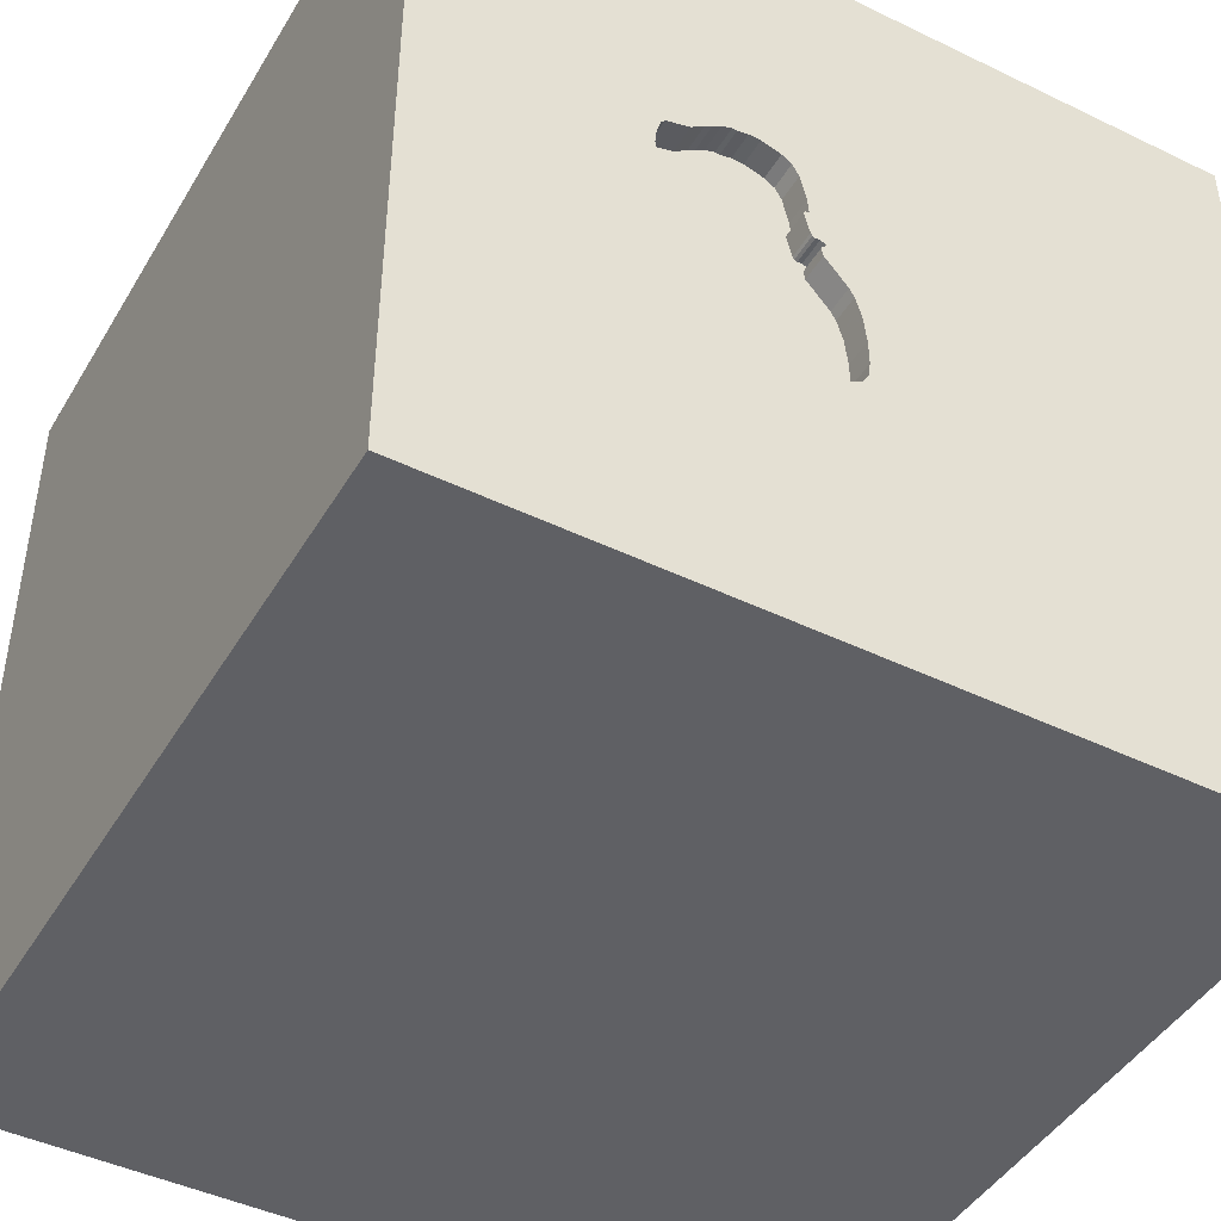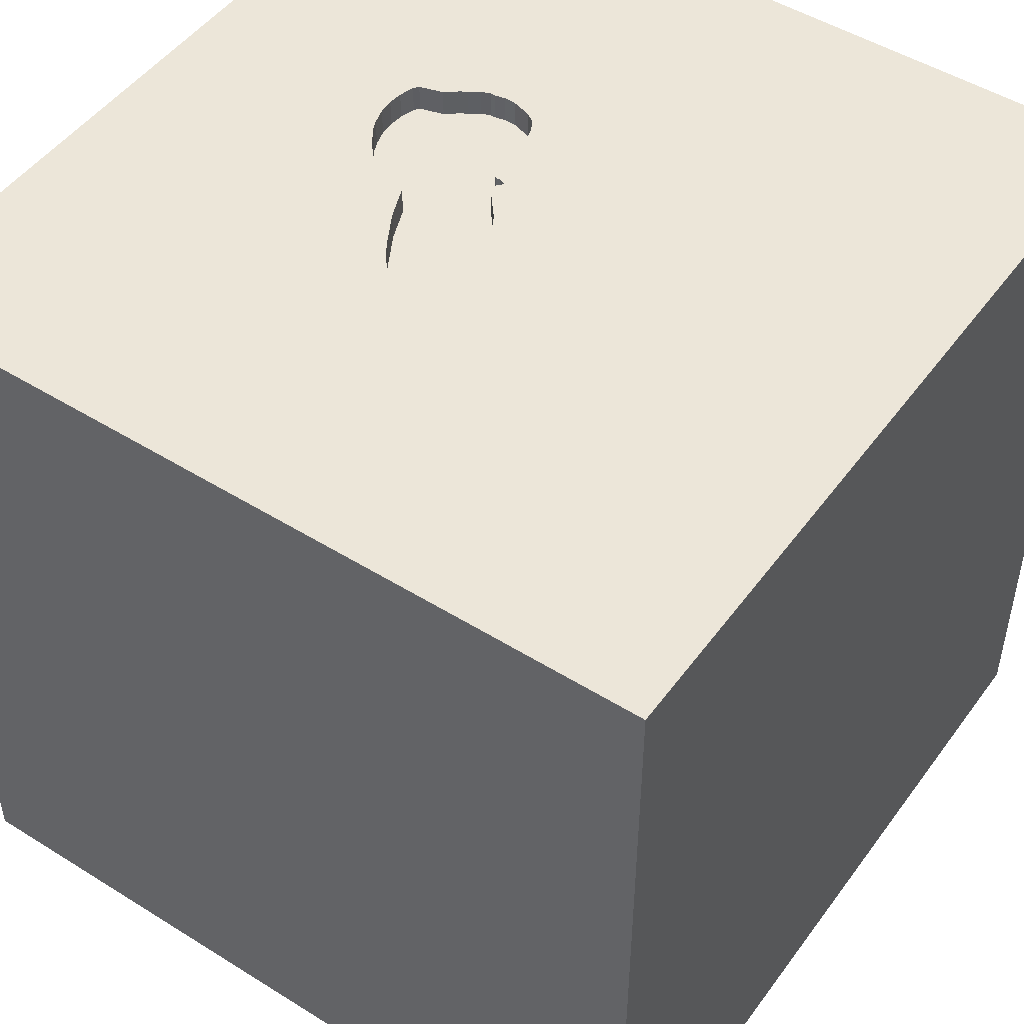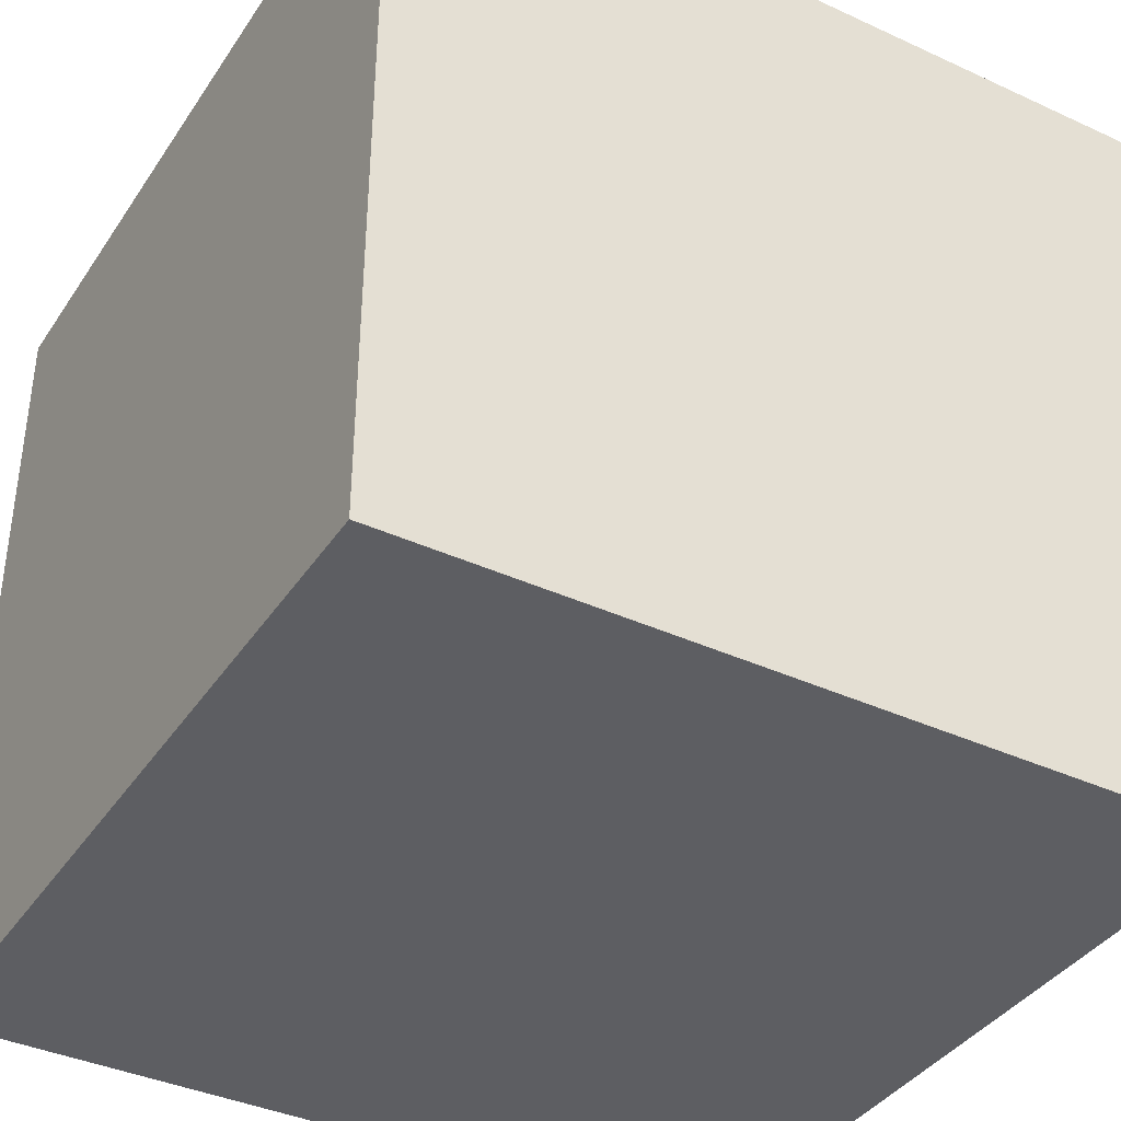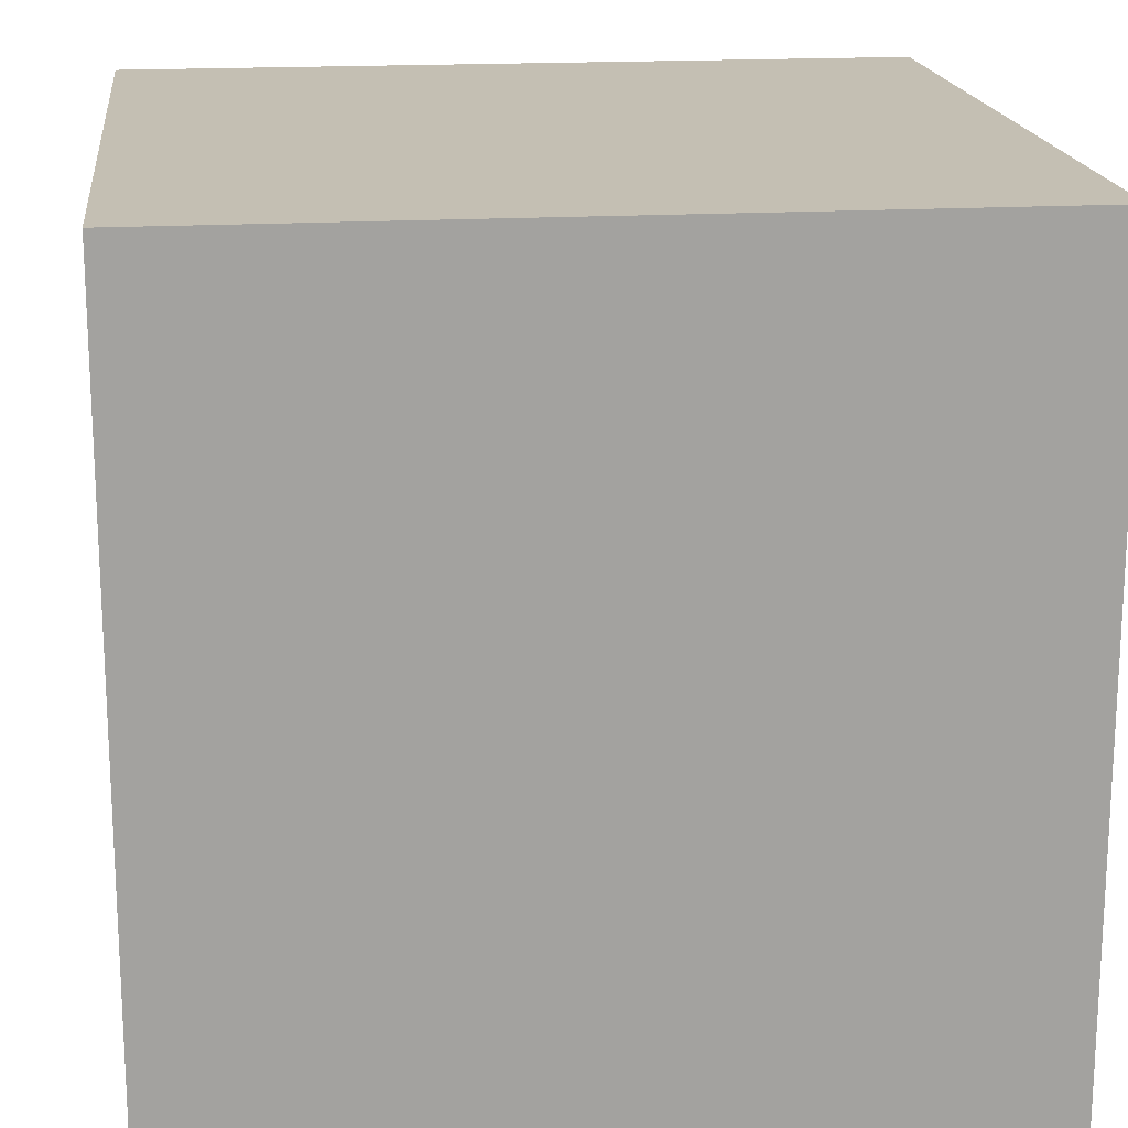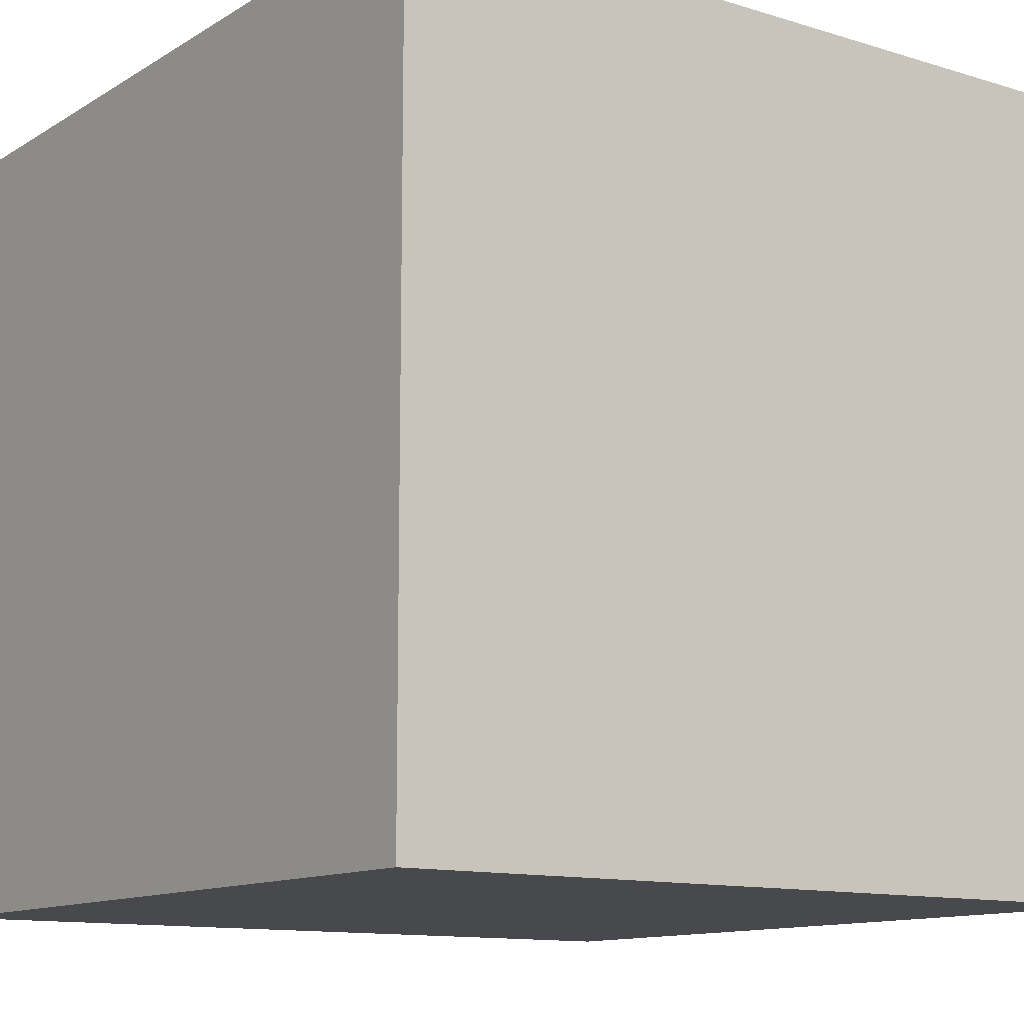
<metadata>
{"format":"obj","ext":"obj","renderer":"f3d","projection":"perspective","resolution":1024,"background":"white","views":[{"elev":-45.0,"azim":150.8,"up":"+Z"},{"elev":49.0,"azim":-145.3,"up":"+Y"},{"elev":-38.6,"azim":-30.1,"up":"+Z"},{"elev":17.8,"azim":-96.6,"up":"+Z"},{"elev":-12.1,"azim":-35.9,"up":"+Z"}]}
</metadata>
<code>
o shoe_152
v 0.1352 1.5 0.06968
v 0.2644 1.5 -0.3497
v 0.672 1.5 0.1382
v 0.4986 1.5 0.4496
v 0.4986 1.4 0.4496
v 0.1629 1.5 -0.4529
v 0.1629 1.4 -0.4529
v 0.4776 1.5 -0.03701
v 0.174 1.5 0.2491
v -1.064 0.6901 -1.5
v -1.146 -0.3906 -1.5
v -0.6771 -0 1.5
v -1.042 1.198 1.5
v -0.638 -0.5469 1.5
v -1.042 -1.5 -0.01302
v -0.612 -1.5 1.12
v -1.042 -1.5 0.625
v -1.042 -1.5 -1.211
v -0.4492 1.5 0.01302
v -1.022 1.5 0.9961
v -0.293 1.5 -0.8952
v -0.8333 1.5 1.5
v -0.4883 -0.791 -1.5
v 0.1746 1.5 0.151
v 0.1746 1.4 0.151
v 0.3291 1.5 0.4941
v 0.09955 1.5 0.02635
v 0.01649 1.5 -0.1351
v 0.01649 1.4 -0.1351
v 0.5711 1.5 0.3986
v 0.1389 1.5 0.1057
v 0.1945 1.5 0.2322
v 0.4753 -0.9635 1.5
v 0.4948 0.2214 -1.5
v 0.4948 0.6641 1.5
v 0.1823 -0 1.5
v 0.2734 0.9701 -1.5
v 0.2734 1.172 1.5
v 0.2083 -0.4297 -1.5
v 0.2083 -0.4557 1.5
v 0.2865 -1.5 -0.625
v 0.4167 -1.5 0.4687
v 0.5469 -1.5 -0.2083
v 0.651 -1.5 1.042
v -0.1042 -1.5 -1.5
v 0.2083 -1.5 -1.25
v 0.7031 -1.5 1.5
v 0.00651 1.5 0.9961
v -0.1042 1.5 -1.5
v 0.4427 1.5 -0.9115
v 0.285 1.5 -0.3163
v 0.1302 1.5 1.5
v 0.3776 -1.146 -1.5
v 0.01292 1.5 -0.3887
v 0.01292 1.4 -0.3887
v 0.02629 1.5 -0.09996
v 0.593 1.5 0.01326
v 0.3891 1.5 -0.09348
v 0.3891 1.4 -0.09348
v 0.1945 1.4 0.2322
v -0.1823 -1.146 1.5
v -0.3125 0.3906 -1.5
v -0.1562 0.4427 1.5
v -0.2865 -1.5 -1.029
v 0 -1.5 0.05208
v -0.2083 -1.5 0.625
v -0.05208 -1.5 1.276
v -0.2083 -1.5 1.5
v 0.672 1.4 0.1382
v 0.004031 1.5 -0.3303
v 0.464 1.5 0.4761
v 0.2004 1.5 0.4041
v 0.2004 1.4 0.4041
v 0.2585 1.5 0.4718
v 0.2585 1.4 0.4718
v 0.2238 1.5 0.4479
v 0.2238 1.4 0.4479
v 1.042 -0.5469 -1.5
v 1.198 -0.8333 1.5
v 1.198 0.2083 -1.5
v 1.25 0.2083 1.5
v 1.198 1.042 -1.5
v 0.9896 -1.5 -0.7292
v 1.035 -1.5 0.4427
v 1.094 -1.5 -0.1042
v 1.5 -1.5 1.5
v 1.5 -1.5 -1.5
v 1.042 -1.5 -1.237
v 0.931 1.5 -0.3385
v 1.5 1.5 -1.5
v 1.042 1.5 -1.198
v 1.5 1.5 1.5
v 1.029 -1.302 1.5
v 1.042 -0.4167 1.5
v 1.25 1.055 1.5
v 0.5528 1.5 -0.02302
v 0.005282 1.5 -0.2355
v 0.005282 1.4 -0.2355
v 0.5231 1.5 0.4372
v 0.5231 1.4 0.4372
v 0.4113 1.5 0.488
v 0.4113 1.4 0.488
v 0.07662 1.5 -0.4513
v 0.07662 1.4 -0.4513
v 0.6868 1.5 0.302
v 0.1592 1.5 0.1357
v 0.1592 1.4 0.1357
v 0.0547 1.5 -0.02821
v 0.0547 1.4 -0.02821
v 0.6566 1.5 0.1033
v 0.4283 1.5 0.4888
v 0.464 1.4 0.4761
v 0.495 1.5 -0.04468
v 0.495 1.4 -0.04468
v 0.4283 1.4 0.4888
v 0.4148 1.5 -0.06148
v 0.4148 1.4 -0.06148
v 0.4494 1.5 -0.03756
v 0.4494 1.4 -0.03756
v -0.625 0.4687 1.5
v -0.4687 -1.5 0.1562
v -0.4883 -1.5 -0.4297
v -0.625 -1.198 1.5
v -1.5 -0.638 1.12
v -1.5 0.1823 -1.094
v -1.5 0.4167 0.4688
v -1.5 0.3125 -0.1302
v -1.5 0.651 1.185
v -1.5 0.5729 -0.5208
v -1.5 -0.1302 -1.5
v -1.5 -0.1302 1.5
v -1.5 -0.1042 -0.7552
v -1.5 -0 0.4167
v -1.5 0.02604 1.094
v -1.5 1.042 -0.8333
v -1.5 1.042 0.4427
v -1.5 1.185 -0.1823
v -1.5 1.25 1.042
v -1.5 -0.4687 0.1562
v -1.5 -0.4687 -0.4427
v -1.5 -0.599 0.625
v -1.5 -0.4687 -1.224
v -1.5 -1.5 -0.1562
v -1.5 -1.5 0.8333
v -1.5 -1.5 1.5
v -1.5 -1.5 -1.5
v -1.5 0.8333 -1.5
v -1.5 0.625 -1.224
v -1.5 0.8333 1.5
v -1.5 1.5 -1.5
v -1.5 1.5 -0.1562
v -1.5 1.5 0.8333
v -1.5 1.5 1.5
v -1.5 -1.198 -0.651
v -1.5 -1.198 0.4167
v -1.5 -1.198 -0.1042
v 0.1429 1.5 0.1375
v 0.03538 1.5 -0.4286
v 0.03538 1.4 -0.4286
v 0.1031 1.5 -0.4543
v 0.6568 1.5 0.3747
v 0.6568 1.4 0.3747
v 0.6868 1.4 0.302
v 0.0458 1.5 -0.04455
v 0.5173 1.5 -0.03965
v 0.1788 1.5 0.3065
v 0.1788 1.4 0.3065
v 0.06769 1.5 -0.4432
v 0.06769 1.4 -0.4432
v 0.3716 1.5 0.4962
v 0.126 1.5 0.117
v 0.004031 1.4 -0.3303
v 0.1429 1.4 0.1375
v 0.2439 1.5 -0.3832
v 0.2439 1.4 -0.3832
v 0.1281 1.5 -0.4572
v 0.1281 1.4 -0.4572
v 1.5 -1.042 0.00651
v 1.5 -1.094 1.068
v 1.5 -0.8333 -1.5
v 1.5 0.599 0.14
v 1.5 -0.1367 0.9505
v 1.5 0.1302 -1.5
v 1.5 0.1953 -1.152
v 1.5 0.1042 1.5
v 1.5 -0.1042 -0.4036
v 1.5 1.211 -0.4167
v 1.5 1.302 0.638
v 1.5 1.068 -1.185
v 1.5 -0.5534 -1.068
v 1.5 -1.5 -0.1302
v 1.5 -1.5 0.8333
v 1.5 0.625 1.198
v 1.5 1.5 -0.1562
v 1.5 1.5 0.8333
v 1.5 -1.25 -1.055
v 0.03749 1.5 -0.05979
v 0.03749 1.4 -0.05979
v -1.172 0.4167 1.5
v -1.224 -0.4427 1.5
v -1.224 -1.5 -0.599
v -1.094 1.5 -1.042
v -1.263 1.5 -0.09115
v 0.5471 1.5 0.4179
v 0.285 1.4 -0.3163
v 0.2068 1.5 -0.426
v 0.3291 1.4 0.4941
v 0.6713 1.5 0.3567
v 0.6713 1.4 0.3567
v 0.692 1.5 0.2502
v 0.692 1.4 0.2502
v -0.4167 1.198 -1.5
v -0.3125 1.055 1.5
v 0.5338 1.5 -0.03592
v 0.5338 1.4 -0.03592
v 0.3716 1.4 0.4962
v 0.6123 1.5 0.03456
v 0.6123 1.4 0.03456
v 0.2068 1.4 -0.426
v 0.1691 1.5 0.1413
v 0.1691 1.4 0.1413
v 0.3421 1.5 -0.2119
v 0.3421 1.4 -0.2119
v 0.8333 0.2083 1.5
v 0.8333 1.354 1.5
v 0.9424 1.5 0.5404
v 0.6879 1.5 0.1954
v 0.6879 1.4 0.1954
v 0.1237 1.5 0.1288
v 0.174 1.4 0.2491
v 0.1814 1.5 0.2457
v 0.6344 1.5 0.06895
v 0.1889 1.5 0.2422
v 0.1889 1.4 0.2422
v 0.1896 1.5 0.3553
v 0.4776 1.4 -0.03701
v 0.5711 1.4 0.3986
v 0.5718 1.5 -0.01013
v 0.5718 1.4 -0.01013
v 0.07216 1.5 -0.4472
v 0.1925 1.5 0.2242
v 0.1042 1.5 0.3125
v 0.1042 1.5 0.1042
v 0.1352 1.4 0.06968
v 0.6566 1.4 0.1033
v 0.1237 1.4 0.1288
v 0.1413 1.5 0.1016
v 0.1413 1.4 0.1016
v 0.126 1.4 0.117
v 0.1308 1.5 0.1143
v 0.1356 1.5 0.1115
v 0.1356 1.4 0.1115
f 131 124 145
f 144 17 145
f 68 123 145
f 200 131 145
f 145 155 144
f 16 68 145
f 155 143 144
f 124 141 145
f 143 17 144
f 17 16 145
f 68 61 123
f 145 14 200
f 141 155 145
f 143 15 17
f 16 67 68
f 123 14 145
f 131 134 124
f 155 156 143
f 200 199 131
f 17 66 16
f 47 61 68
f 61 14 123
f 131 128 134
f 141 139 155
f 67 47 68
f 47 33 61
f 200 12 199
f 149 128 131
f 134 141 124
f 139 156 155
f 143 201 15
f 15 121 17
f 14 12 200
f 199 149 131
f 134 133 141
f 156 154 143
f 121 66 17
f 66 67 16
f 61 40 14
f 67 44 47
f 33 40 61
f 47 93 33
f 133 139 141
f 154 146 143
f 134 126 133
f 139 140 156
f 146 201 143
f 66 44 67
f 14 36 12
f 12 120 199
f 199 13 149
f 128 126 134
f 140 154 156
f 201 122 15
f 15 122 121
f 121 65 66
f 66 42 44
f 44 86 47
f 40 36 14
f 149 138 128
f 153 138 149
f 146 18 201
f 86 93 47
f 36 120 12
f 13 153 149
f 128 136 126
f 133 127 139
f 65 42 66
f 93 79 33
f 36 63 120
f 127 140 139
f 140 146 154
f 120 13 199
f 126 127 133
f 140 142 146
f 18 122 201
f 122 65 121
f 33 94 40
f 138 136 128
f 122 41 65
f 65 43 42
f 42 84 44
f 79 94 33
f 153 152 138
f 127 132 140
f 84 86 44
f 63 213 120
f 120 213 13
f 13 22 153
f 20 152 153
f 136 127 126
f 132 142 140
f 18 64 122
f 86 79 93
f 94 36 40
f 20 153 22
f 64 41 122
f 41 43 65
f 43 84 42
f 179 86 192
f 94 224 36
f 36 35 63
f 136 137 127
f 127 129 132
f 84 192 86
f 48 20 22
f 152 136 138
f 23 146 11
f 43 85 84
f 178 179 192
f 86 94 79
f 224 35 36
f 213 22 13
f 132 125 142
f 142 130 146
f 146 64 18
f 182 86 179
f 86 185 94
f 94 81 224
f 63 38 213
f 137 129 127
f 129 125 132
f 11 146 130
f 146 45 64
f 182 185 86
f 35 38 63
f 19 20 48
f 203 152 20
f 152 151 136
f 23 45 146
f 182 179 178
f 213 52 22
f 19 203 20
f 203 151 152
f 151 137 136
f 125 130 142
f 84 191 192
f 185 81 94
f 38 52 213
f 48 22 52
f 129 148 125
f 62 23 11
f 45 46 64
f 46 41 64
f 85 191 84
f 178 192 191
f 135 148 129
f 53 45 23
f 41 83 43
f 43 83 85
f 186 182 178
f 62 39 23
f 224 95 35
f 243 19 48
f 197 56 19
f 19 164 197
f 137 135 129
f 81 95 224
f 243 48 242
f 19 243 27
f 108 164 19
f 19 27 108
f 28 97 19
f 19 56 28
f 10 11 130
f 46 83 41
f 181 182 186
f 235 166 242
f 242 48 72
f 72 235 242
f 243 242 241
f 241 32 24
f 171 250 251
f 220 106 157
f 171 251 31
f 24 220 157
f 171 31 243
f 241 24 157
f 241 157 229
f 229 171 243
f 243 241 229
f 27 243 1
f 97 70 19
f 21 203 19
f 148 130 125
f 62 11 10
f 34 39 62
f 46 88 83
f 95 38 35
f 76 72 48
f 48 26 74
f 48 74 76
f 233 32 241
f 242 166 9
f 231 233 241
f 241 242 9
f 241 9 231
f 243 31 247
f 243 247 1
f 103 160 21
f 19 70 54
f 240 103 21
f 168 240 21
f 19 54 158
f 21 19 158
f 21 158 168
f 135 150 148
f 148 147 130
f 39 53 23
f 83 191 85
f 193 185 182
f 226 48 52
f 226 26 48
f 50 21 160
f 50 160 176
f 6 206 50
f 50 176 6
f 21 202 203
f 151 135 137
f 10 130 147
f 34 62 37
f 181 193 182
f 185 95 81
f 95 225 38
f 225 52 38
f 226 99 4
f 170 26 226
f 101 170 226
f 226 4 71
f 111 101 226
f 226 71 111
f 89 50 206
f 174 2 51
f 89 206 174
f 174 51 89
f 202 151 203
f 45 88 46
f 185 92 95
f 225 92 52
f 226 105 208
f 204 99 226
f 30 204 226
f 226 208 161
f 161 30 226
f 150 147 148
f 78 53 39
f 45 87 88
f 83 87 191
f 196 178 191
f 190 186 178
f 184 181 186
f 193 92 185
f 226 52 92
f 226 89 3
f 226 3 227
f 226 227 210
f 210 105 226
f 151 150 135
f 212 62 10
f 34 78 39
f 53 87 45
f 88 87 83
f 196 191 87
f 190 178 196
f 187 181 184
f 89 110 3
f 89 51 222
f 202 150 151
f 37 62 212
f 82 34 37
f 80 78 34
f 184 186 190
f 189 187 184
f 181 92 193
f 95 92 225
f 217 232 110
f 89 57 217
f 217 110 89
f 222 58 89
f 82 80 34
f 188 92 181
f 89 165 214
f 214 96 238
f 89 214 238
f 89 238 57
f 118 89 58
f 58 116 118
f 187 188 181
f 113 165 89
f 118 8 113
f 89 118 113
f 91 50 89
f 150 10 147
f 78 87 53
f 90 50 91
f 49 21 50
f 49 202 21
f 49 212 10
f 49 37 212
f 90 82 37
f 90 187 189
f 194 188 187
f 195 92 188
f 194 89 226
f 90 49 50
f 49 150 202
f 49 10 150
f 90 37 49
f 90 80 82
f 183 78 80
f 180 87 78
f 180 190 196
f 183 184 190
f 90 189 184
f 90 194 187
f 194 195 188
f 195 226 92
f 194 226 195
f 90 183 80
f 183 180 78
f 180 196 87
f 183 190 180
f 90 184 183
f 90 89 194
f 90 91 89
f 175 219 172
f 219 175 206
f 172 98 175
f 172 219 177
f 174 206 175
f 206 6 219
f 98 172 97
f 205 175 98
f 169 172 177
f 177 219 7
f 2 174 175
f 175 205 2
f 7 219 6
f 70 97 172
f 97 28 98
f 29 205 98
f 55 172 169
f 104 169 177
f 177 7 176
f 51 2 205
f 6 176 7
f 172 55 70
f 29 98 28
f 29 223 205
f 159 55 169
f 240 168 169
f 169 104 240
f 160 103 104
f 104 177 160
f 177 176 160
f 205 223 51
f 54 70 55
f 29 28 56
f 29 198 223
f 55 159 54
f 168 158 159
f 159 169 168
f 103 240 104
f 222 51 223
f 56 197 198
f 198 29 56
f 223 198 109
f 158 54 159
f 223 59 222
f 198 197 164
f 109 59 223
f 164 108 109
f 109 198 164
f 58 222 59
f 59 109 244
f 108 27 109
f 59 117 58
f 59 244 117
f 244 109 27
f 27 1 244
f 116 58 117
f 221 117 244
f 117 119 116
f 117 221 25
f 244 248 221
f 1 247 248
f 248 244 1
f 118 116 119
f 119 117 25
f 25 221 24
f 107 221 248
f 248 247 31
f 119 236 118
f 119 25 60
f 220 24 221
f 24 32 25
f 106 220 221
f 221 107 106
f 107 248 252
f 31 251 252
f 252 248 31
f 8 118 236
f 218 236 119
f 237 119 60
f 60 25 32
f 173 107 252
f 251 250 252
f 236 114 8
f 218 239 236
f 119 245 218
f 245 119 237
f 237 60 5
f 32 233 60
f 157 106 107
f 107 173 157
f 173 252 249
f 250 171 249
f 249 252 250
f 113 8 114
f 236 215 114
f 57 238 239
f 239 218 57
f 236 239 215
f 232 217 218
f 218 245 232
f 69 245 237
f 100 237 5
f 102 5 60
f 234 60 233
f 173 249 246
f 165 113 114
f 114 215 165
f 218 217 57
f 238 96 239
f 96 214 215
f 215 239 96
f 110 232 245
f 245 69 3
f 3 110 245
f 228 69 237
f 204 30 237
f 237 100 204
f 100 5 4
f 4 99 100
f 5 102 112
f 102 60 167
f 60 234 167
f 233 231 234
f 229 157 173
f 173 246 229
f 171 229 246
f 246 249 171
f 215 214 165
f 69 228 3
f 228 237 211
f 99 204 100
f 71 4 5
f 5 112 71
f 115 112 102
f 102 167 207
f 230 167 234
f 231 9 230
f 230 234 231
f 227 3 228
f 210 227 228
f 228 211 210
f 211 237 163
f 30 161 162
f 162 237 30
f 111 71 112
f 112 115 111
f 101 111 115
f 115 102 101
f 207 216 102
f 167 73 207
f 9 166 167
f 167 230 9
f 105 210 211
f 211 163 105
f 209 163 237
f 209 237 162
f 161 208 162
f 26 170 216
f 216 207 26
f 170 101 102
f 102 216 170
f 235 72 73
f 73 167 235
f 207 73 75
f 166 235 167
f 163 209 105
f 209 162 208
f 207 75 26
f 75 73 77
f 208 105 209
f 72 76 77
f 77 73 72
f 74 26 75
f 75 77 74
f 76 74 77

</code>
